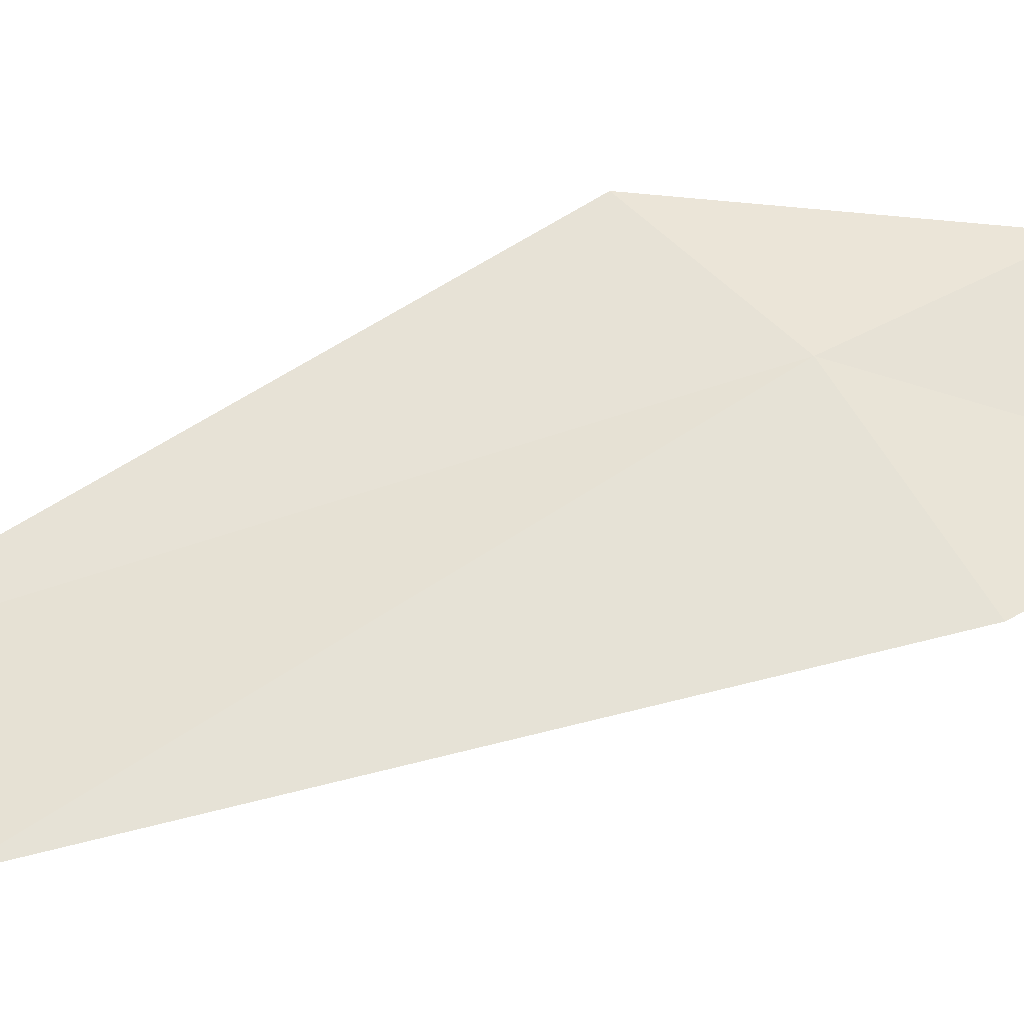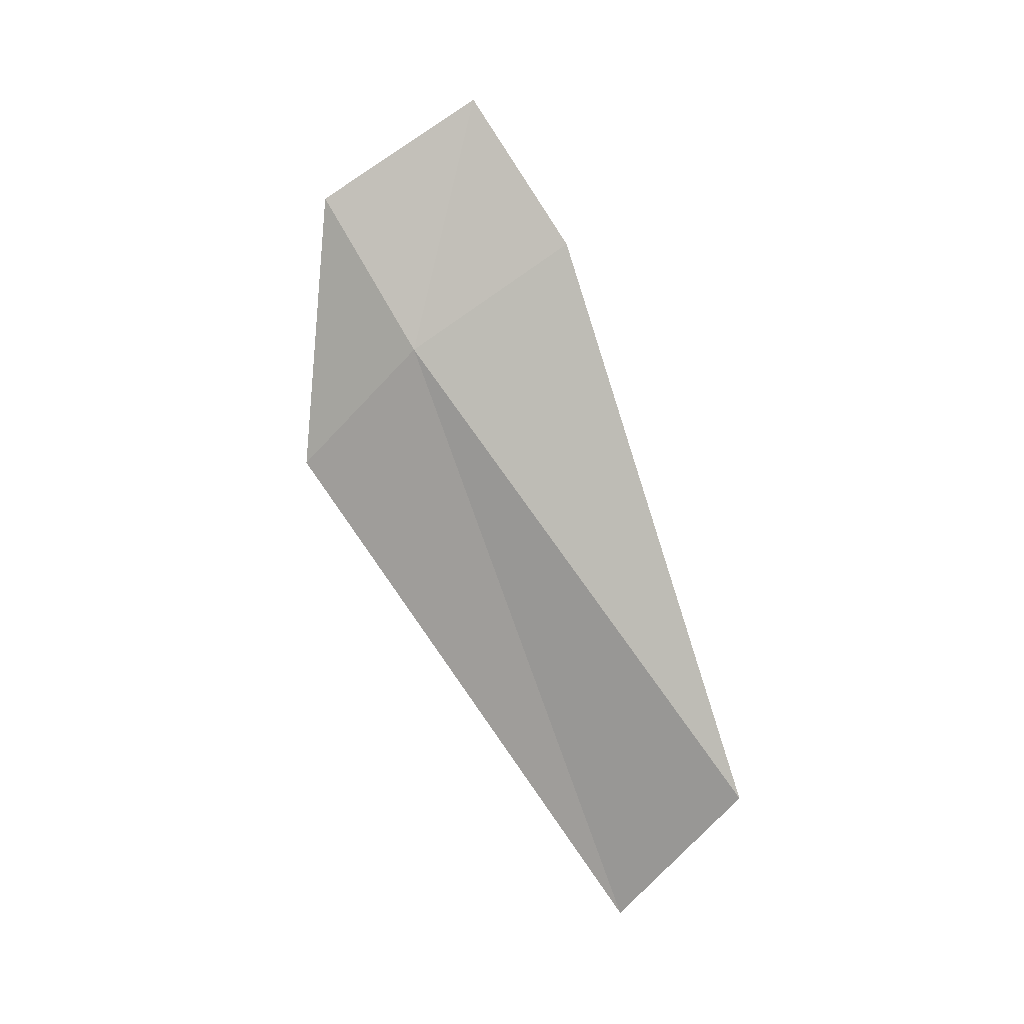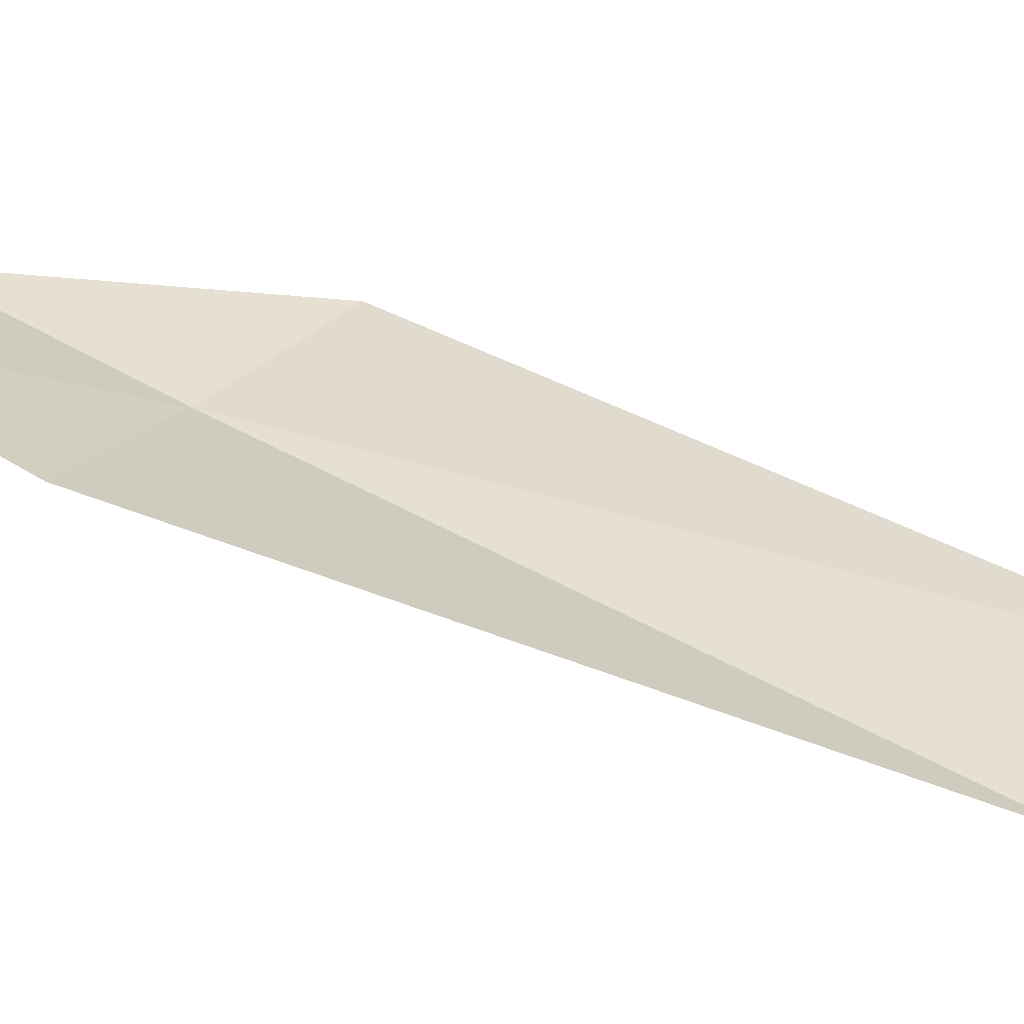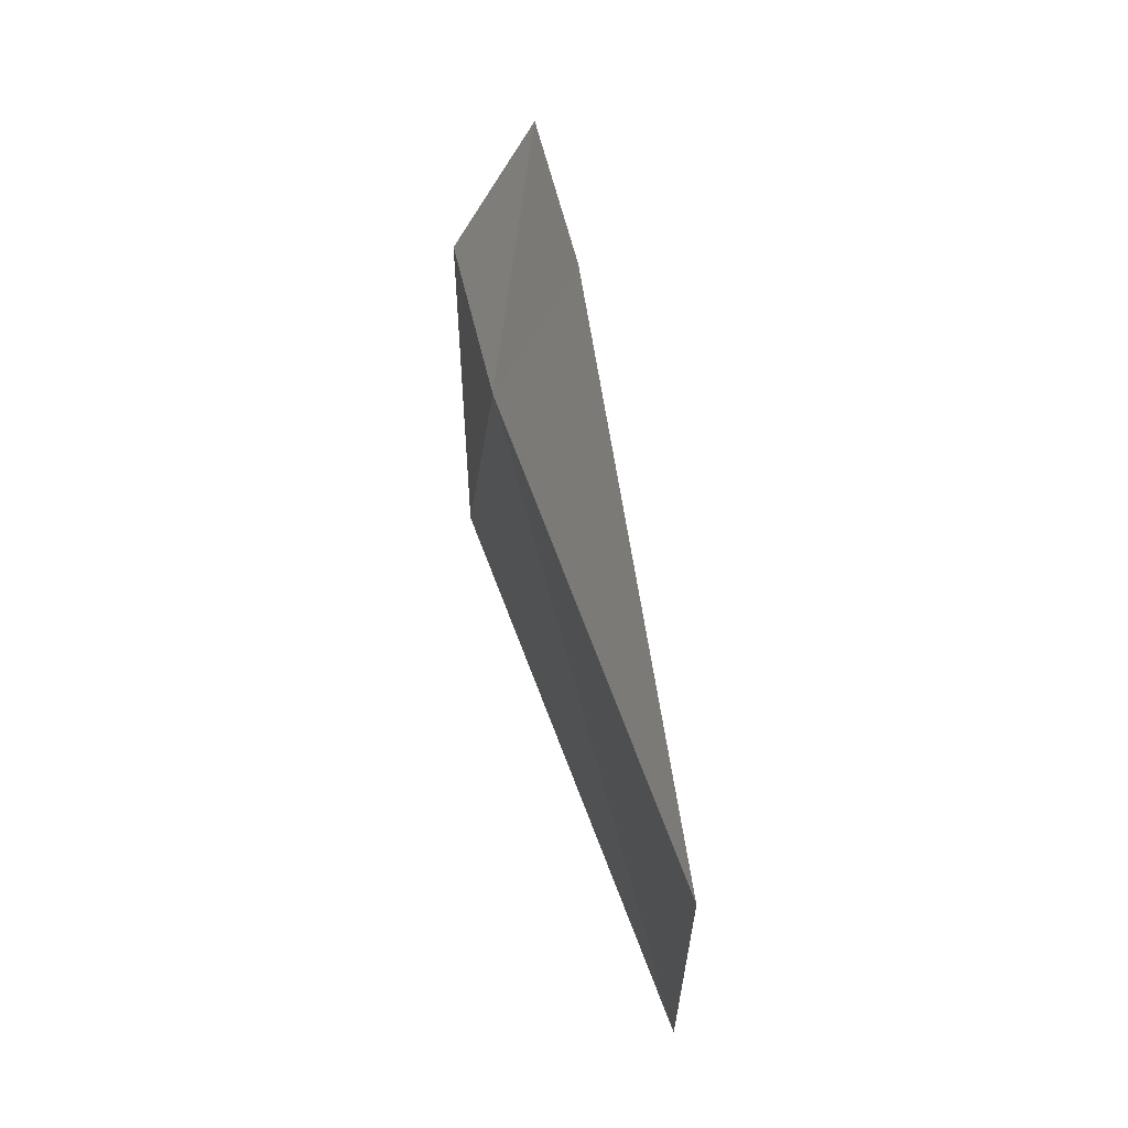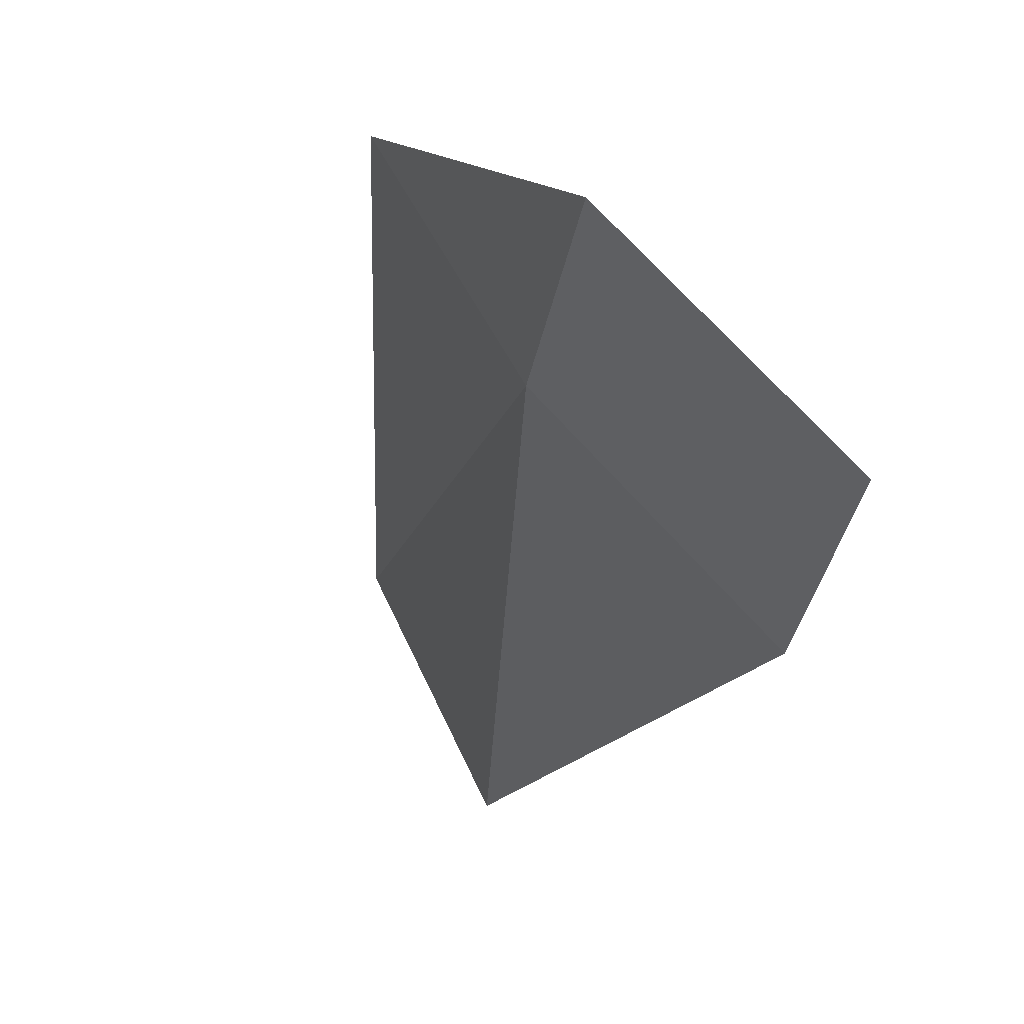
<metadata>
{"format":"obj","ext":"obj","renderer":"f3d","projection":"perspective","resolution":1024,"background":"white","views":[{"elev":-60.1,"azim":-93.7,"up":"+Y"},{"elev":1.2,"azim":-45.3,"up":"+Z"},{"elev":-32.5,"azim":65.8,"up":"+Y"},{"elev":-0.9,"azim":3.0,"up":"+Z"},{"elev":1.8,"azim":-25.9,"up":"+Y"}]}
</metadata>
<code>
v -7.36 -10.74 3.765
v -7.434 -10.61 4.011
v -7.414 -10.53 3.585
v -7.088 -10.94 2.849
v -7.292 -10.81 4.162
v -7.059 -11.16 3.061
v -7.221 -10.94 3.927
f 1 2 3
f 1 3 4
f 1 5 2
f 1 4 6
f 1 7 5
f 1 6 7

</code>
